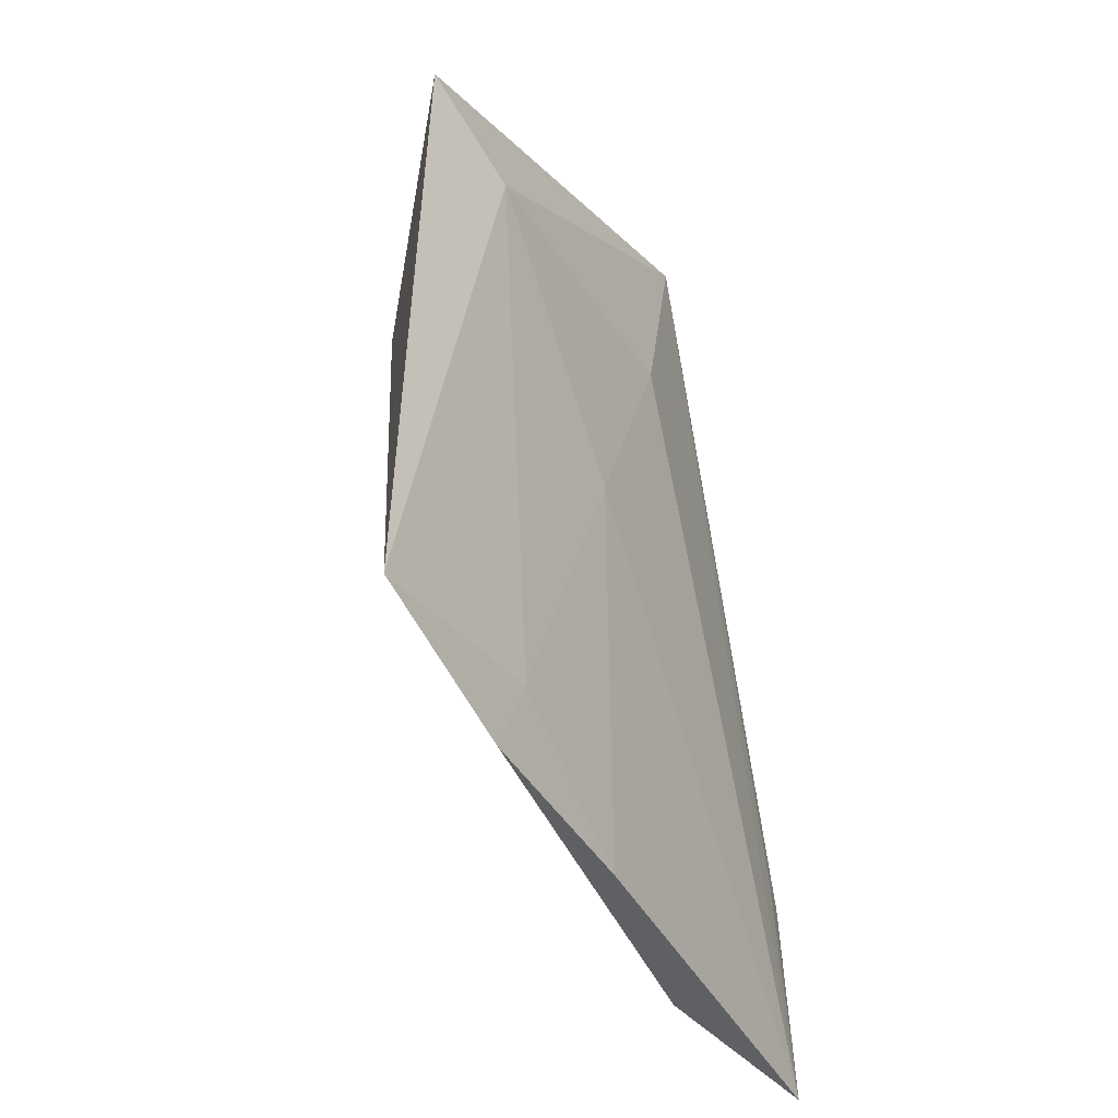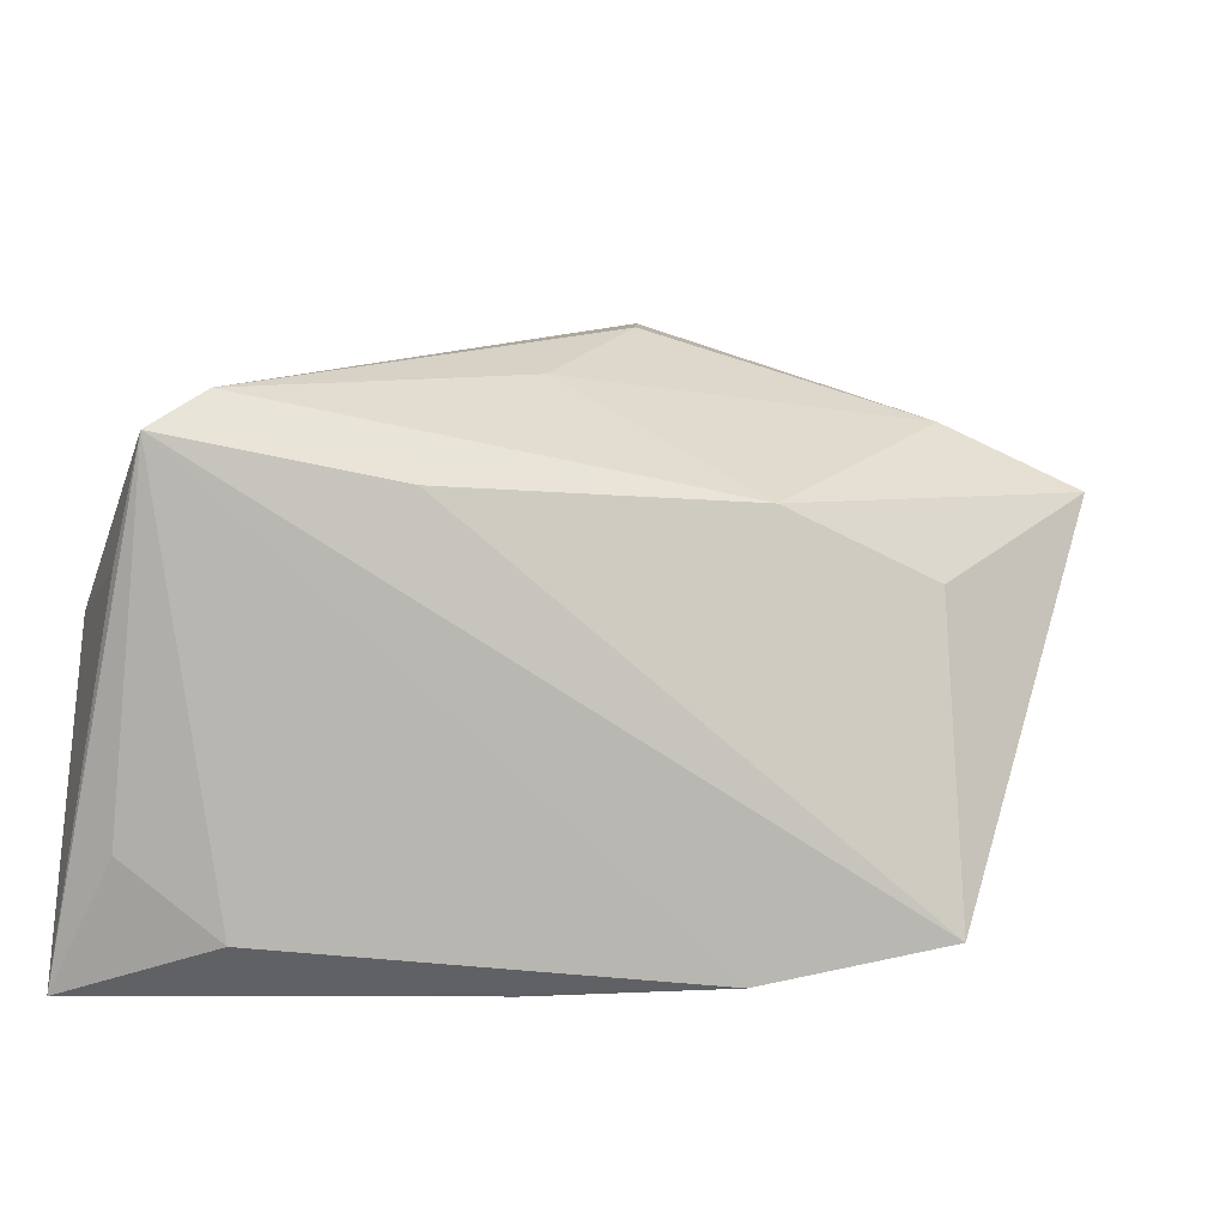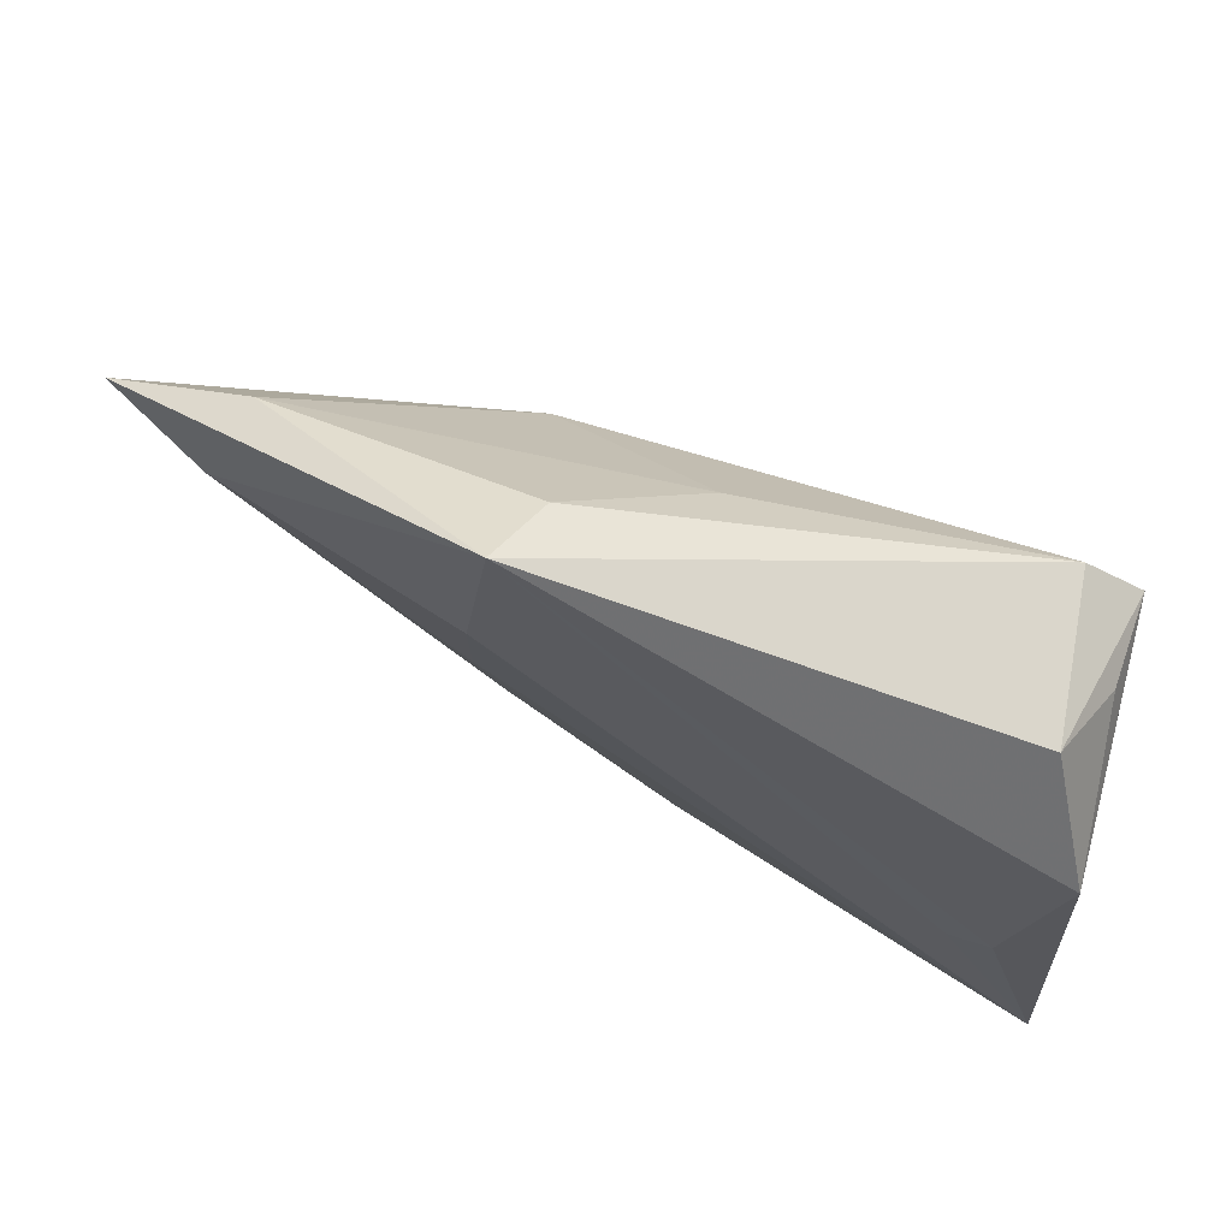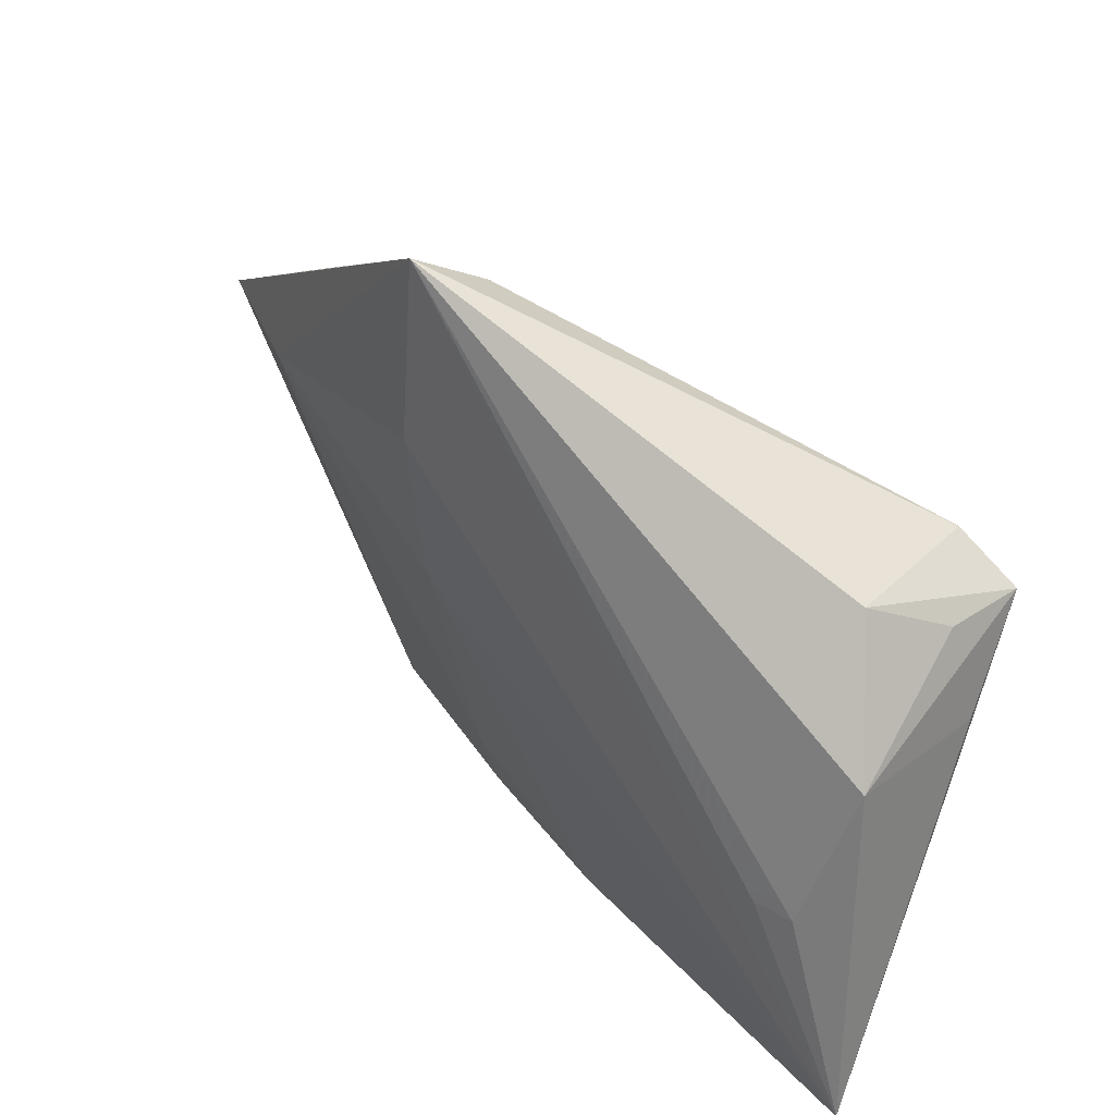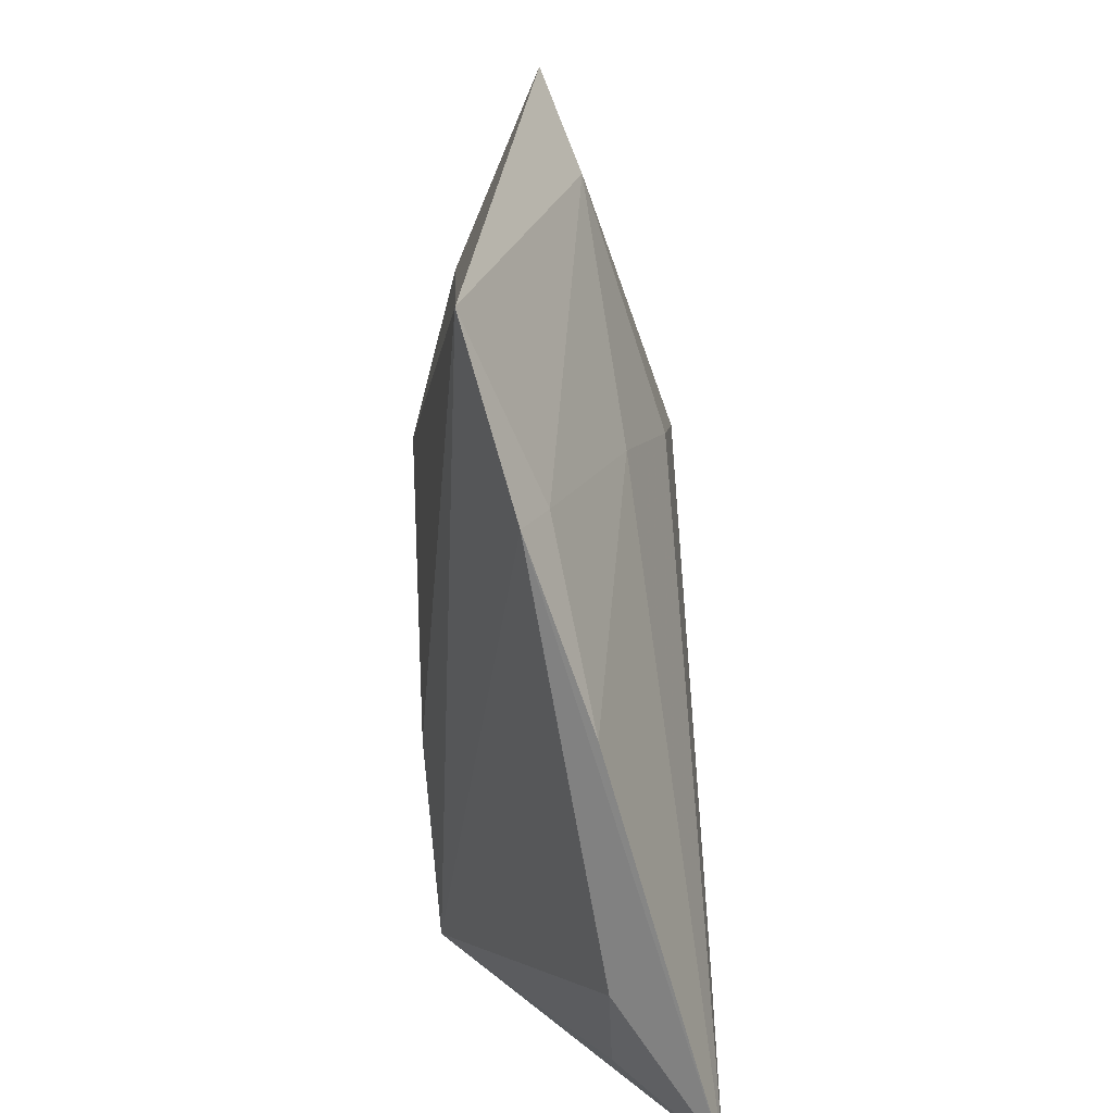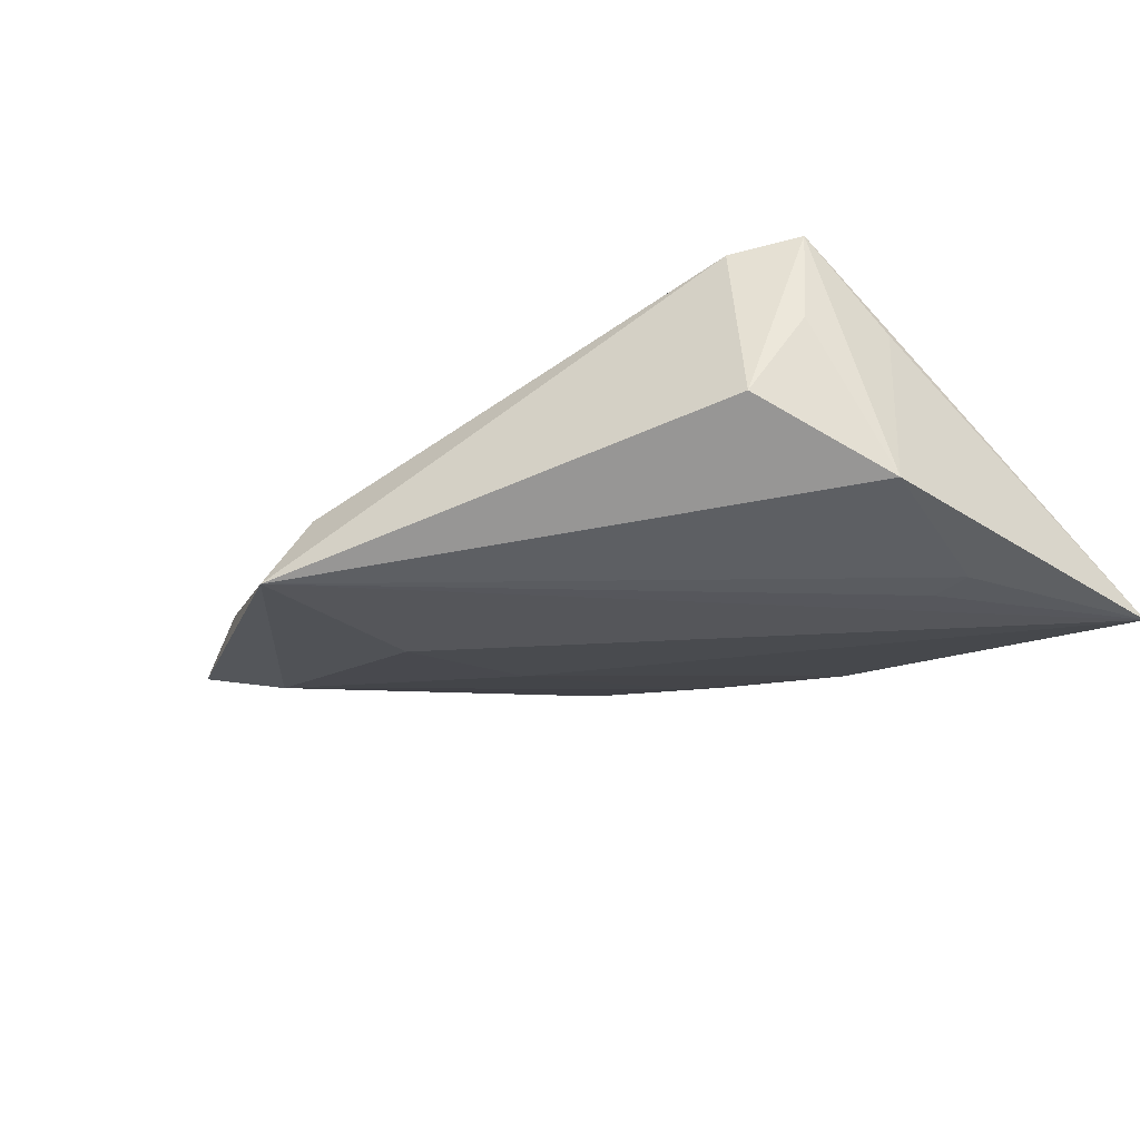
<metadata>
{"format":"obj","ext":"obj","renderer":"f3d","projection":"perspective","resolution":1024,"background":"white","views":[{"elev":-46.1,"azim":102.6,"up":"+Y"},{"elev":-16.9,"azim":-15.7,"up":"+Y"},{"elev":66.0,"azim":-161.8,"up":"+Y"},{"elev":30.4,"azim":-138.1,"up":"+Y"},{"elev":-75.3,"azim":90.9,"up":"+Y"},{"elev":-32.7,"azim":-130.7,"up":"+Z"}]}
</metadata>
<code>
v 0.04982 0.01389 -0.002723
v 0.01922 0.01687 -0.01212
v 0.02145 -0.002873 -0.007032
v 0.02158 -0.0301 0.001258
v 0.06153 0.0185 0.001934
v -0.03723 -0.01628 -0.0153
v 0.02135 -0.03733 0.004047
v -0.0368 0.01598 -0.005934
v 0.000149 0.02388 0.006034
v -0.04196 -0.001052 0.007021
v -0.04078 0.0101 0.01554
v 0.04484 0.0251 0.001348
v 0.0406 0.003311 0.0114
v -0.03956 -0.02593 -0.004296
v 0.04198 -0.03287 0.009875
v -0.043 0.000715 -0.01304
v -0.03229 -0.01632 -0.0153
v -0.01483 0.00672 0.01685
v -0.04048 0.01061 0.004299
v -0.02827 -0.03422 -0.003963
v -0.04418 -0.03796 -0.0153
v 0.0209 0.008255 0.01693
v -0.03431 0.01559 0.0139
v 0.01555 0.0395 -0.01388
v 0.01289 0.03508 -0.005086
v 0.0002944 -0.03796 -0.003103
f 19 11 8
f 21 24 2
f 8 24 16
f 16 19 8
f 11 19 16
f 8 11 23
f 23 24 8
f 11 22 23
f 7 4 15
f 7 20 21
f 15 11 7
f 11 20 7
f 14 11 21
f 21 20 14
f 14 20 11
f 13 15 5
f 5 22 13
f 13 22 15
f 18 11 15
f 15 22 18
f 18 22 11
f 1 24 5
f 1 2 24
f 5 15 1
f 15 4 1
f 21 16 6
f 6 16 24
f 21 11 10
f 10 16 21
f 11 16 10
f 24 23 25
f 3 1 4
f 21 2 3
f 2 1 3
f 17 24 21
f 21 6 17
f 17 6 24
f 9 23 22
f 9 25 23
f 12 22 5
f 5 24 12
f 24 25 12
f 12 9 22
f 25 9 12
f 21 3 26
f 26 3 4
f 26 7 21
f 4 7 26

</code>
